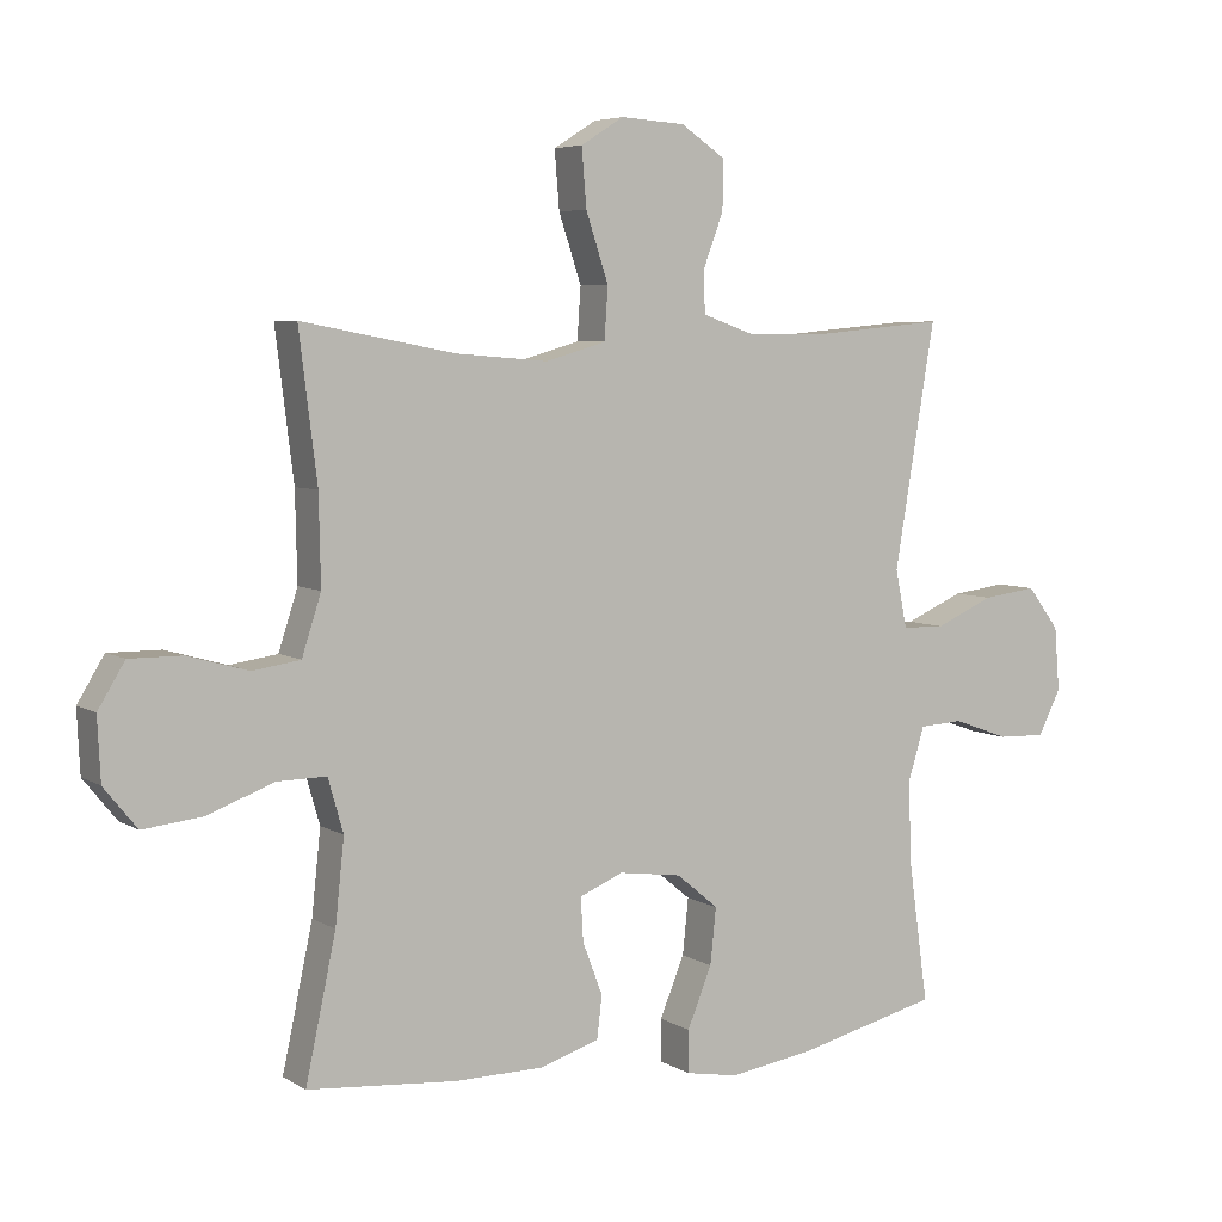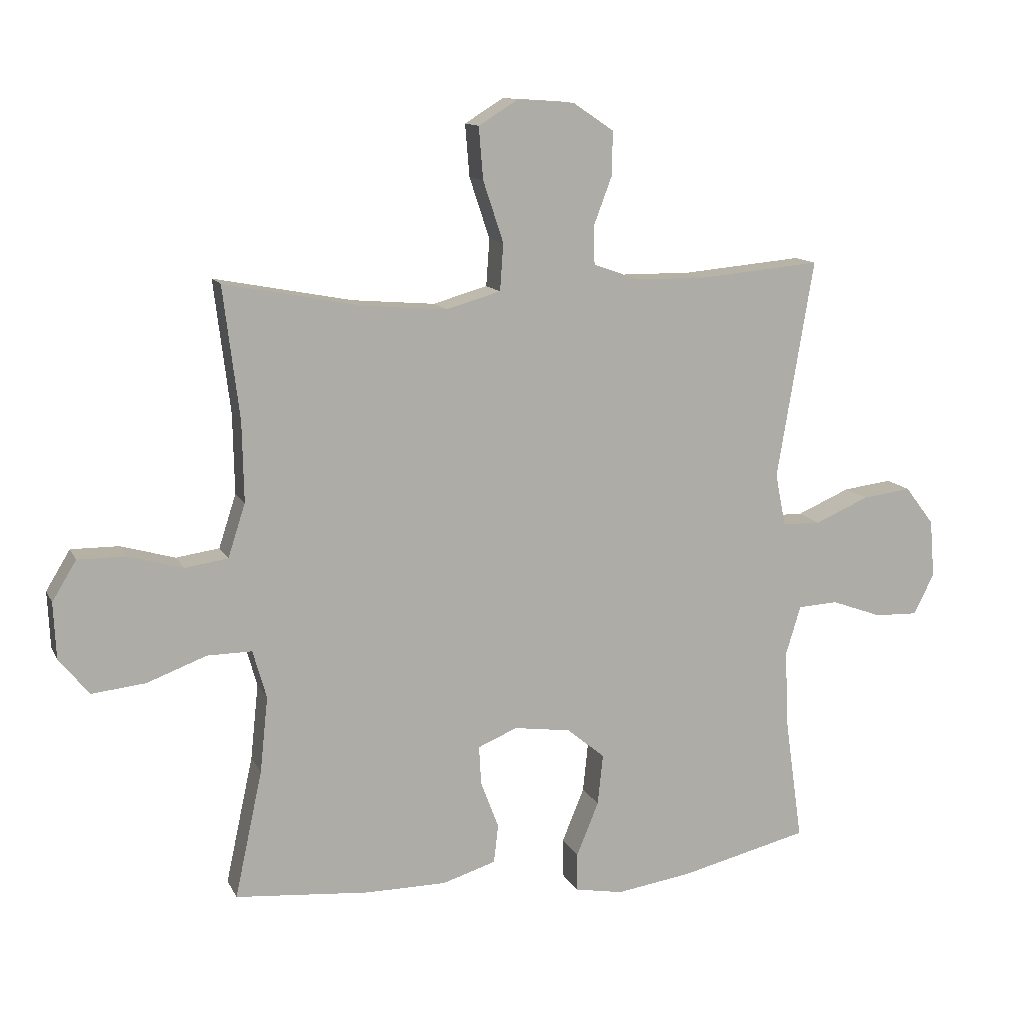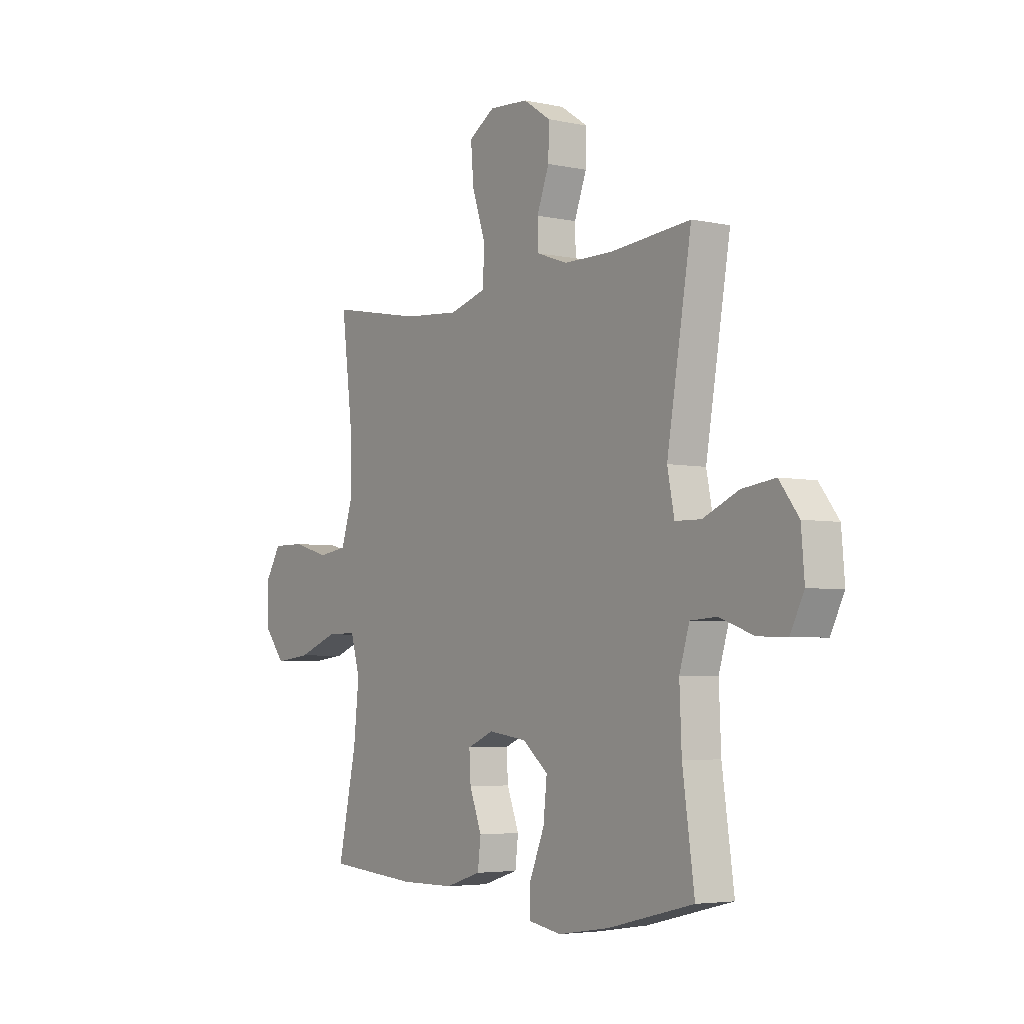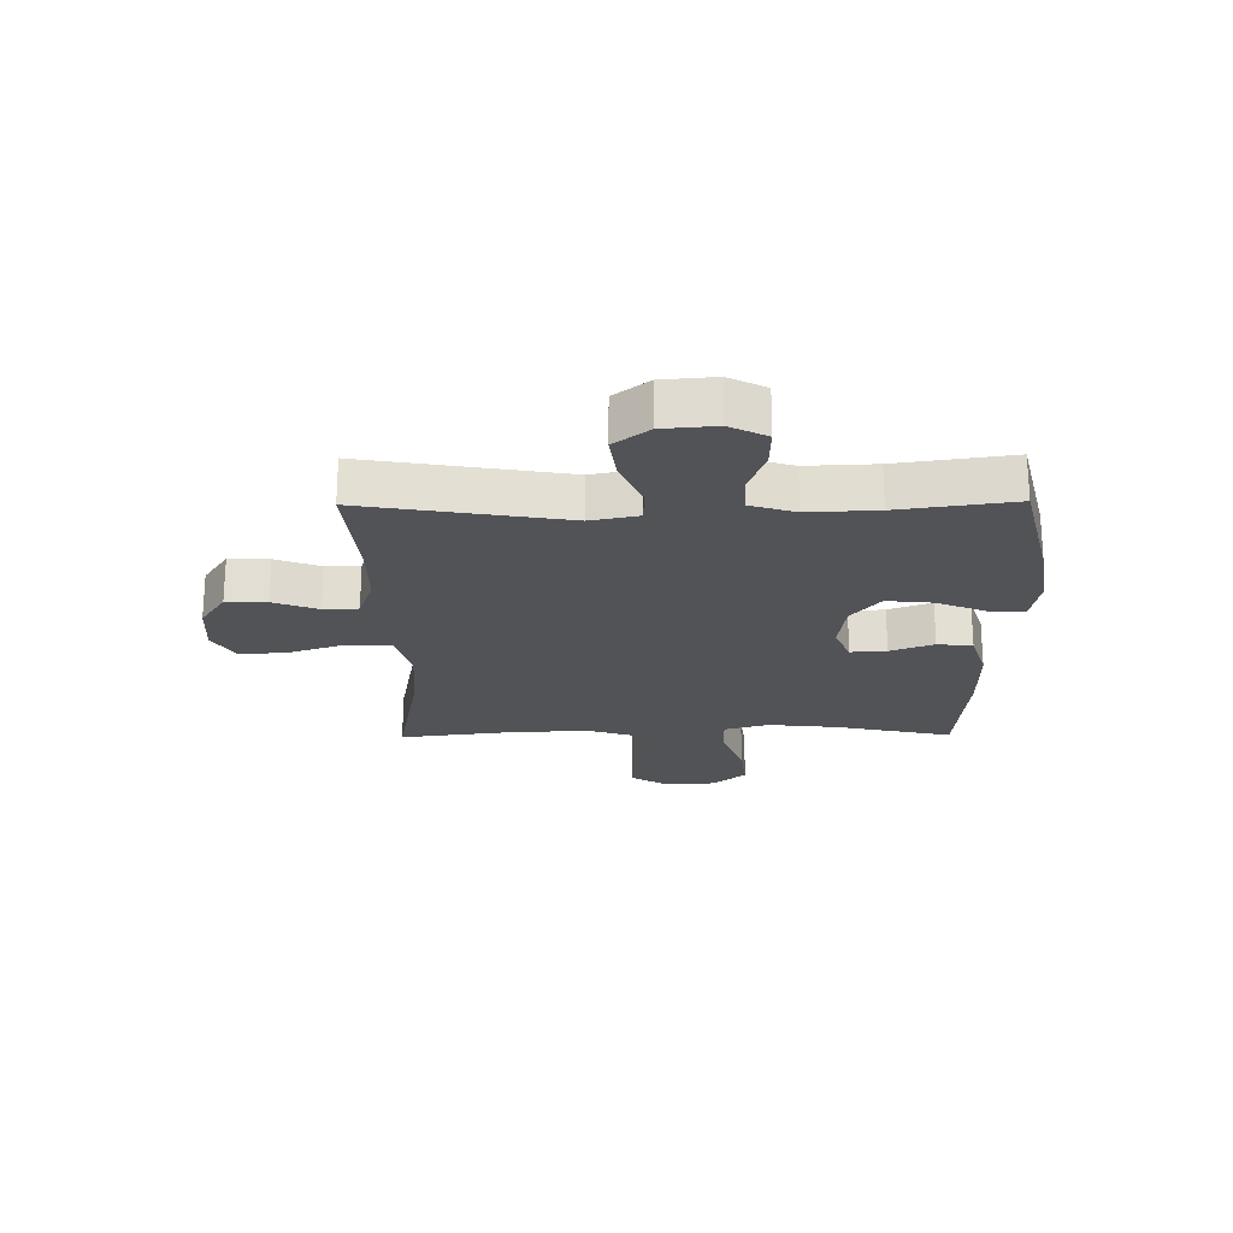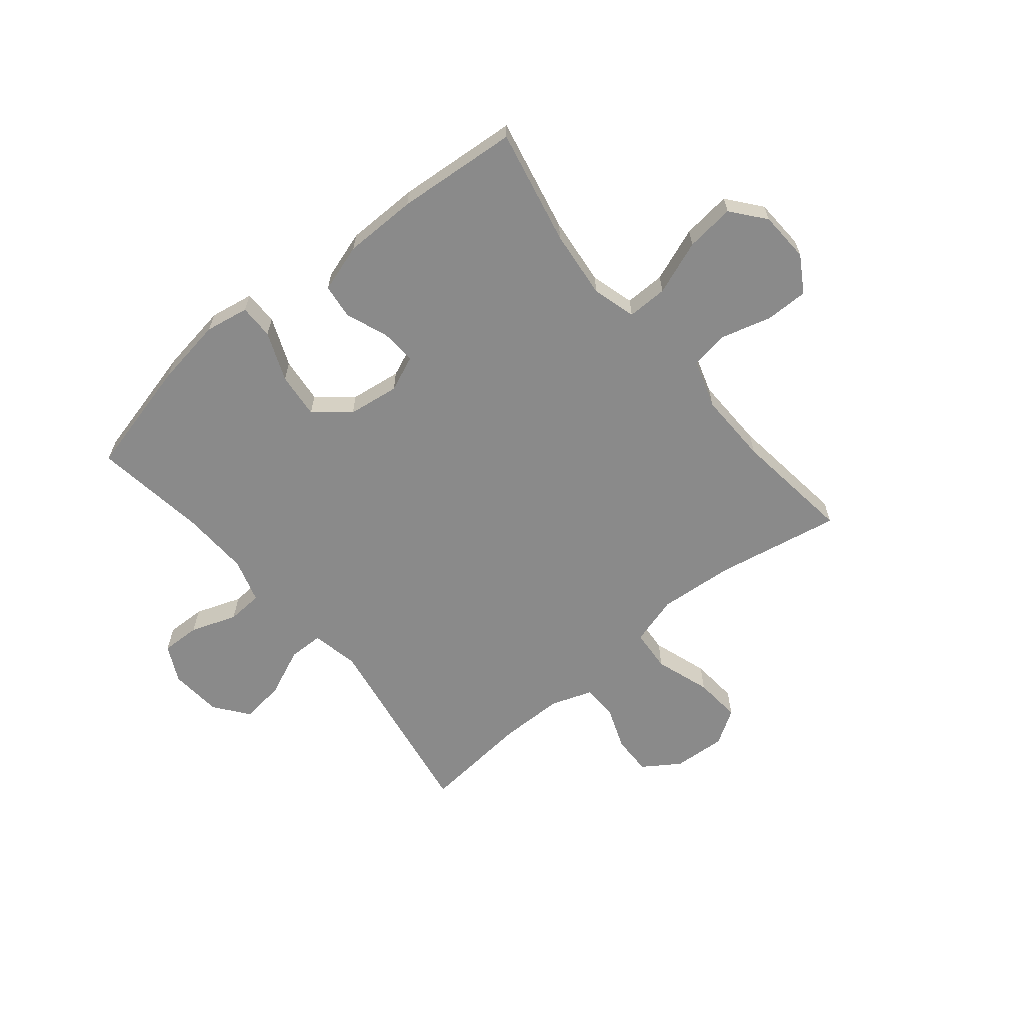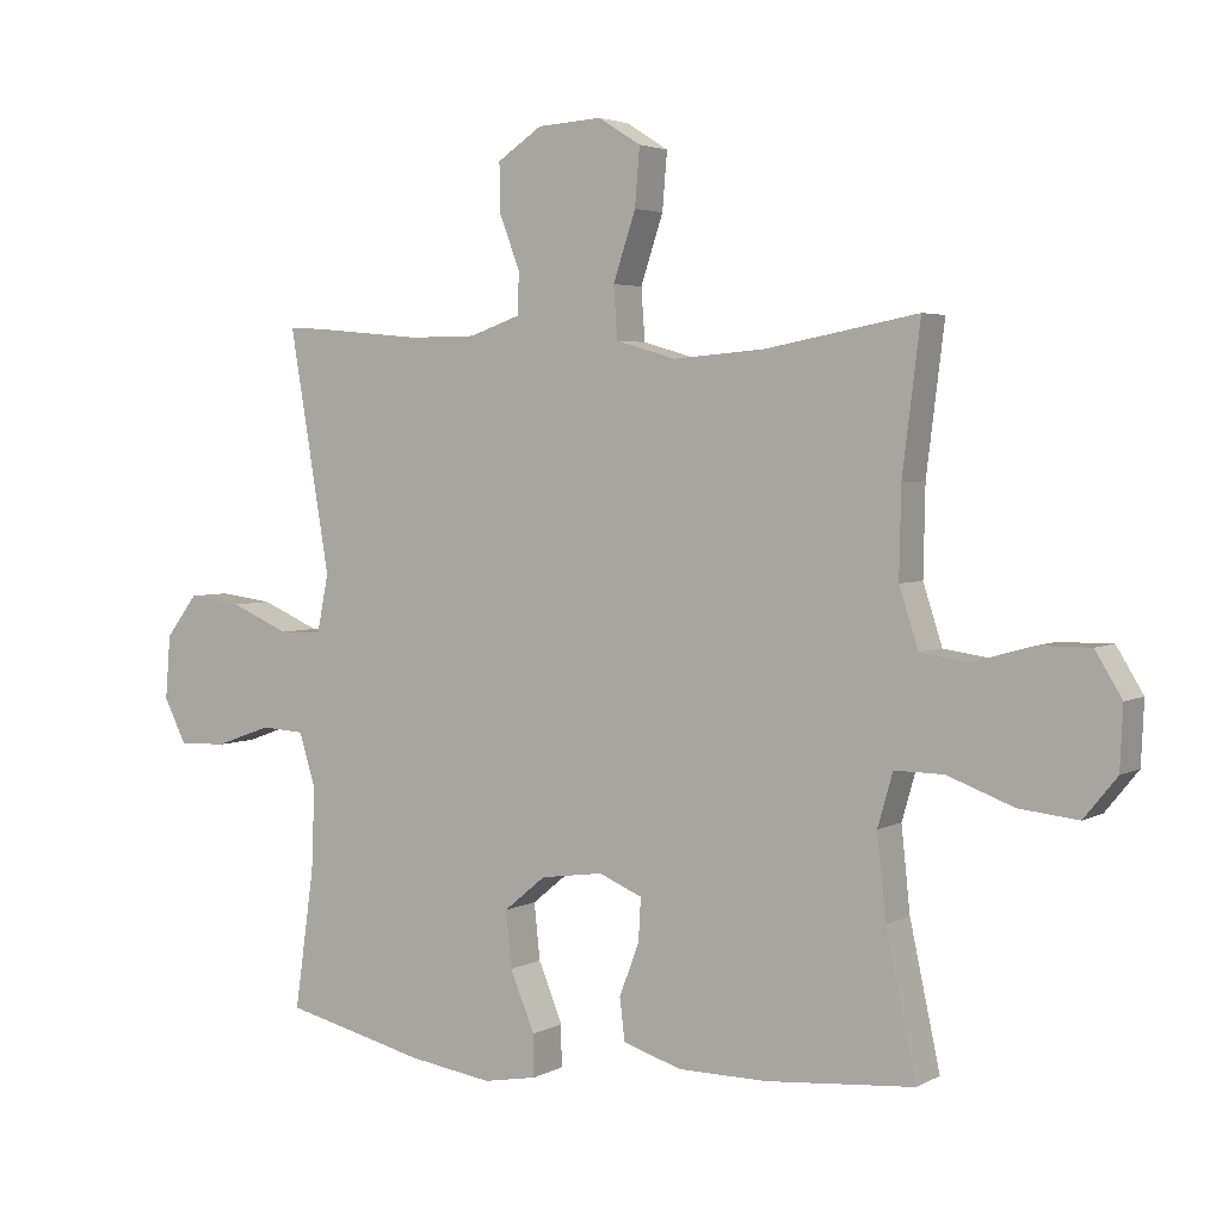
<metadata>
{"format":"obj","ext":"obj","renderer":"f3d","projection":"perspective","resolution":1024,"background":"white","views":[{"elev":5.7,"azim":-30.1,"up":"+Z"},{"elev":12.1,"azim":-17.8,"up":"+Z"},{"elev":-4.4,"azim":55.2,"up":"+Z"},{"elev":-22.5,"azim":90.7,"up":"+Y"},{"elev":-63.4,"azim":-140.5,"up":"+Y"},{"elev":3.6,"azim":-149.3,"up":"+Z"}]}
</metadata>
<code>
o path4876
v -0.281 0.0375 -0.5438
v -0.1488 0.0375 -0.5428
v -0.0613 0.0375 -0.5153
v -0.05382 0.0375 -0.4524
v -0.0833 0.0375 -0.375
v -0.08697 0.0375 -0.3111
v -0.02256 0.0375 -0.2839
v 0.07052 0.0375 -0.2967
v 0.1324 0.0375 -0.348
v 0.1238 0.0375 -0.4312
v 0.08752 0.0375 -0.5197
v 0.08707 0.0375 -0.5821
v 0.1663 0.0375 -0.5962
v 0.2909 0.0375 -0.5771
v 0.5007 0.0375 -0.5256
v 0.4718 0.0375 -0.3195
v 0.4668 0.0375 -0.1962
v 0.4912 0.0375 -0.116
v 0.5561 0.0375 -0.1121
v 0.6392 0.0375 -0.142
v 0.7101 0.0375 -0.1442
v 0.7434 0.0375 -0.07764
v 0.7356 0.0375 0.01716
v 0.6883 0.0375 0.0792
v 0.608 0.0375 0.06875
v 0.5208 0.0375 0.03091
v 0.4578 0.0375 0.03206
v 0.4407 0.0375 0.1179
v 0.5007 0.0375 0.4763
v 0.3038 0.0375 0.4581
v 0.1865 0.0375 0.4589
v 0.1109 0.0375 0.4856
v 0.109 0.0375 0.5474
v 0.1389 0.0375 0.6267
v 0.1407 0.0375 0.6994
v 0.0741 0.0375 0.744
v -0.02087 0.0375 0.7502
v -0.08435 0.0375 0.7106
v -0.07727 0.0375 0.6254
v -0.04391 0.0375 0.5251
v -0.04938 0.0375 0.4483
v -0.1384 0.0375 0.4226
v -0.2743 0.0375 0.4336
v -0.501 0.0375 0.4763
v -0.4743 0.0375 0.2599
v -0.4717 0.0375 0.1292
v -0.5001 0.0375 0.04135
v -0.5707 0.0375 0.03083
v -0.6606 0.0375 0.05606
v -0.7385 0.0375 0.05645
v -0.7781 0.0375 -0.008747
v -0.7737 0.0375 -0.1008
v -0.7247 0.0375 -0.1611
v -0.6365 0.0375 -0.1515
v -0.5384 0.0375 -0.1146
v -0.4655 0.0375 -0.1137
v -0.443 0.0375 -0.1925
v -0.4561 0.0375 -0.3166
v -0.501 0.0375 -0.5256
v -0.281 -0.0375 -0.5438
v -0.1488 -0.0375 -0.5428
v -0.0613 -0.0375 -0.5153
v -0.05382 -0.0375 -0.4524
v -0.0833 -0.0375 -0.375
v -0.08697 -0.0375 -0.3111
v -0.02256 -0.0375 -0.2839
v 0.07052 -0.0375 -0.2967
v 0.1324 -0.0375 -0.348
v 0.1238 -0.0375 -0.4312
v 0.08752 -0.0375 -0.5197
v 0.08707 -0.0375 -0.5821
v 0.1663 -0.0375 -0.5962
v 0.2909 -0.0375 -0.5771
v 0.5007 -0.0375 -0.5256
v 0.4718 -0.0375 -0.3195
v 0.4668 -0.0375 -0.1962
v 0.4912 -0.0375 -0.116
v 0.5561 -0.0375 -0.1121
v 0.6392 -0.0375 -0.142
v 0.7101 -0.0375 -0.1442
v 0.7434 -0.0375 -0.07764
v 0.7356 -0.0375 0.01716
v 0.6883 -0.0375 0.0792
v 0.608 -0.0375 0.06875
v 0.5208 -0.0375 0.03091
v 0.4578 -0.0375 0.03206
v 0.4407 -0.0375 0.1179
v 0.5007 -0.0375 0.4763
v 0.3038 -0.0375 0.4581
v 0.1865 -0.0375 0.4589
v 0.1109 -0.0375 0.4856
v 0.109 -0.0375 0.5474
v 0.1389 -0.0375 0.6267
v 0.1407 -0.0375 0.6994
v 0.0741 -0.0375 0.744
v -0.02087 -0.0375 0.7502
v -0.08435 -0.0375 0.7106
v -0.07727 -0.0375 0.6254
v -0.04391 -0.0375 0.5251
v -0.04938 -0.0375 0.4483
v -0.1384 -0.0375 0.4226
v -0.2743 -0.0375 0.4336
v -0.501 -0.0375 0.4763
v -0.4743 -0.0375 0.2599
v -0.4717 -0.0375 0.1292
v -0.5001 -0.0375 0.04135
v -0.5707 -0.0375 0.03083
v -0.6606 -0.0375 0.05606
v -0.7385 -0.0375 0.05645
v -0.7781 -0.0375 -0.008747
v -0.7737 -0.0375 -0.1008
v -0.7247 -0.0375 -0.1611
v -0.6365 -0.0375 -0.1515
v -0.5384 -0.0375 -0.1146
v -0.4655 -0.0375 -0.1137
v -0.443 -0.0375 -0.1925
v -0.4561 -0.0375 -0.3166
v -0.501 -0.0375 -0.5256
v 0.7101 0.0375 -0.1442
v 0.7101 0.0375 -0.1442
v 0.7434 0.0375 -0.07764
v 0.7356 0.0375 0.01716
v 0.6883 0.0375 0.0792
v 0.6392 0.0375 -0.142
v 0.608 0.0375 0.06875
v 0.5561 0.0375 -0.1121
v 0.5208 0.0375 0.03091
v 0.4912 0.0375 -0.116
v 0.4912 0.0375 -0.116
v 0.4578 0.0375 0.03206
v 0.4578 0.0375 0.03206
v 0.4668 0.0375 -0.1962
v 0.5007 0.0375 -0.5256
v 0.5007 0.0375 -0.5256
v 0.4718 0.0375 -0.3195
v 0.4407 0.0375 0.1179
v 0.5007 0.0375 0.4763
v 0.5007 0.0375 0.4763
v 0.3038 0.0375 0.4581
v 0.2909 0.0375 -0.5771
v 0.1865 0.0375 0.4589
v 0.1663 0.0375 -0.5962
v 0.1109 0.0375 0.4856
v 0.1109 0.0375 0.4856
v 0.08707 0.0375 -0.5821
v 0.08707 0.0375 -0.5821
v 0.1324 0.0375 -0.348
v 0.1238 0.0375 -0.4312
v 0.1389 0.0375 0.6267
v 0.1407 0.0375 0.6994
v 0.0741 0.0375 0.744
v 0.109 0.0375 0.5474
v 0.07052 0.0375 -0.2967
v 0.08752 0.0375 -0.5197
v -0.02087 0.0375 0.7502
v -0.02256 0.0375 -0.2839
v -0.08435 0.0375 0.7106
v -0.08435 0.0375 0.7106
v -0.08697 0.0375 -0.3111
v -0.08697 0.0375 -0.3111
v -0.04391 0.0375 0.5251
v -0.04938 0.0375 0.4483
v -0.04938 0.0375 0.4483
v -0.07727 0.0375 0.6254
v -0.1384 0.0375 0.4226
v -0.0613 0.0375 -0.5153
v -0.0613 0.0375 -0.5153
v -0.05382 0.0375 -0.4524
v -0.0833 0.0375 -0.375
v -0.1488 0.0375 -0.5428
v -0.2743 0.0375 0.4336
v -0.281 0.0375 -0.5438
v -0.443 0.0375 -0.1925
v -0.4561 0.0375 -0.3166
v -0.4655 0.0375 -0.1137
v -0.4655 0.0375 -0.1137
v -0.5384 0.0375 -0.1146
v -0.4717 0.0375 0.1292
v -0.5001 0.0375 0.04135
v -0.5001 0.0375 0.04135
v -0.4743 0.0375 0.2599
v -0.501 0.0375 0.4763
v -0.501 0.0375 0.4763
v -0.501 0.0375 -0.5256
v -0.501 0.0375 -0.5256
v -0.5707 0.0375 0.03083
v -0.6365 0.0375 -0.1515
v -0.6606 0.0375 0.05606
v -0.7247 0.0375 -0.1611
v -0.7385 0.0375 0.05645
v -0.7737 0.0375 -0.1008
v -0.7781 0.0375 -0.008747
v 0.7101 -0.0375 -0.1442
v 0.7101 -0.0375 -0.1442
v 0.7434 -0.0375 -0.07764
v 0.7356 -0.0375 0.01716
v 0.6883 -0.0375 0.0792
v 0.6392 -0.0375 -0.142
v 0.608 -0.0375 0.06875
v 0.5561 -0.0375 -0.1121
v 0.5208 -0.0375 0.03091
v 0.4912 -0.0375 -0.116
v 0.4912 -0.0375 -0.116
v 0.4578 -0.0375 0.03206
v 0.4578 -0.0375 0.03206
v 0.4668 -0.0375 -0.1962
v 0.5007 -0.0375 -0.5256
v 0.5007 -0.0375 -0.5256
v 0.4718 -0.0375 -0.3195
v 0.4407 -0.0375 0.1179
v 0.5007 -0.0375 0.4763
v 0.5007 -0.0375 0.4763
v 0.3038 -0.0375 0.4581
v 0.2909 -0.0375 -0.5771
v 0.1865 -0.0375 0.4589
v 0.1663 -0.0375 -0.5962
v 0.1109 -0.0375 0.4856
v 0.1109 -0.0375 0.4856
v 0.08707 -0.0375 -0.5821
v 0.08707 -0.0375 -0.5821
v 0.1324 -0.0375 -0.348
v 0.1238 -0.0375 -0.4312
v 0.1389 -0.0375 0.6267
v 0.1407 -0.0375 0.6994
v 0.0741 -0.0375 0.744
v 0.109 -0.0375 0.5474
v 0.07052 -0.0375 -0.2967
v 0.08752 -0.0375 -0.5197
v -0.02087 -0.0375 0.7502
v -0.02256 -0.0375 -0.2839
v -0.08435 -0.0375 0.7106
v -0.08435 -0.0375 0.7106
v -0.08697 -0.0375 -0.3111
v -0.08697 -0.0375 -0.3111
v -0.04391 -0.0375 0.5251
v -0.04938 -0.0375 0.4483
v -0.04938 -0.0375 0.4483
v -0.07727 -0.0375 0.6254
v -0.1384 -0.0375 0.4226
v -0.0613 -0.0375 -0.5153
v -0.0613 -0.0375 -0.5153
v -0.05382 -0.0375 -0.4524
v -0.0833 -0.0375 -0.375
v -0.1488 -0.0375 -0.5428
v -0.2743 -0.0375 0.4336
v -0.281 -0.0375 -0.5438
v -0.443 -0.0375 -0.1925
v -0.4561 -0.0375 -0.3166
v -0.4655 -0.0375 -0.1137
v -0.4655 -0.0375 -0.1137
v -0.5384 -0.0375 -0.1146
v -0.4717 -0.0375 0.1292
v -0.5001 -0.0375 0.04135
v -0.5001 -0.0375 0.04135
v -0.4743 -0.0375 0.2599
v -0.501 -0.0375 0.4763
v -0.501 -0.0375 0.4763
v -0.501 -0.0375 -0.5256
v -0.501 -0.0375 -0.5256
v -0.5707 -0.0375 0.03083
v -0.6365 -0.0375 -0.1515
v -0.6606 -0.0375 0.05606
v -0.7247 -0.0375 -0.1611
v -0.7385 -0.0375 0.05645
v -0.7737 -0.0375 -0.1008
v -0.7781 -0.0375 -0.008747
f 199 196 197
f 193 195 198
f 221 206 227
f 228 216 222
f 252 239 245
f 255 245 256
f 246 248 258
f 235 226 238
f 233 230 249
f 246 243 248
f 244 243 246
f 249 230 252
f 202 201 204
f 202 204 206
f 217 226 235
f 222 214 221
f 213 210 211
f 207 209 214
f 248 243 233
f 227 204 210
f 209 206 221
f 236 215 217
f 236 217 235
f 252 230 239
f 226 223 238
f 243 244 242
f 249 253 251
f 198 199 200
f 215 210 213
f 209 221 214
f 252 245 255
f 240 242 244
f 249 252 253
f 200 201 202
f 196 199 198
f 227 206 204
f 248 233 247
f 247 233 249
f 238 229 231
f 201 200 199
f 260 251 253
f 225 238 223
f 230 210 236
f 236 210 215
f 263 261 265
f 266 262 264
f 230 227 210
f 216 214 222
f 196 198 195
f 265 262 266
f 238 225 229
f 225 223 224
f 219 216 228
f 239 230 236
f 251 260 261
f 261 262 265
f 262 261 260
f 120 22 81 194
f 22 23 82 81
f 23 24 83 82
f 20 21 80 79
f 24 25 84 83
f 19 20 79 78
f 25 26 85 84
f 129 19 78 203
f 26 131 205 85
f 17 18 77 76
f 134 16 75 208
f 16 17 76 75
f 27 28 87 86
f 28 138 212 87
f 29 30 89 88
f 14 15 74 73
f 30 31 90 89
f 13 14 73 72
f 31 144 218 90
f 146 13 72 220
f 9 10 69 68
f 34 35 94 93
f 35 36 95 94
f 33 34 93 92
f 8 9 68 67
f 11 12 71 70
f 10 11 70 69
f 32 33 92 91
f 36 37 96 95
f 7 8 67 66
f 37 158 232 96
f 160 7 66 234
f 40 163 237 99
f 39 40 99 98
f 38 39 98 97
f 41 42 101 100
f 167 4 63 241
f 4 5 64 63
f 2 3 62 61
f 5 6 65 64
f 42 43 102 101
f 1 2 61 60
f 57 58 117 116
f 176 57 116 250
f 55 56 115 114
f 46 180 254 105
f 45 46 105 104
f 183 45 104 257
f 43 44 103 102
f 185 1 60 259
f 58 59 118 117
f 47 48 107 106
f 54 55 114 113
f 48 49 108 107
f 53 54 113 112
f 49 50 109 108
f 52 53 112 111
f 51 52 111 110
f 50 51 110 109
f 125 123 122
f 119 124 121
f 147 153 132
f 154 148 142
f 178 171 165
f 181 182 171
f 172 184 174
f 161 164 152
f 159 175 156
f 172 174 169
f 170 172 169
f 175 178 156
f 128 130 127
f 128 132 130
f 143 161 152
f 148 147 140
f 139 137 136
f 133 140 135
f 174 159 169
f 153 136 130
f 135 147 132
f 162 143 141
f 162 161 143
f 178 165 156
f 152 164 149
f 169 168 170
f 175 177 179
f 124 126 125
f 141 139 136
f 135 140 147
f 178 181 171
f 166 170 168
f 175 179 178
f 126 128 127
f 122 124 125
f 153 130 132
f 174 173 159
f 173 175 159
f 164 157 155
f 127 125 126
f 186 179 177
f 151 149 164
f 156 162 136
f 162 141 136
f 189 191 187
f 192 190 188
f 156 136 153
f 142 148 140
f 122 121 124
f 191 192 188
f 164 155 151
f 151 150 149
f 145 154 142
f 165 162 156
f 177 187 186
f 187 191 188
f 188 186 187

</code>
